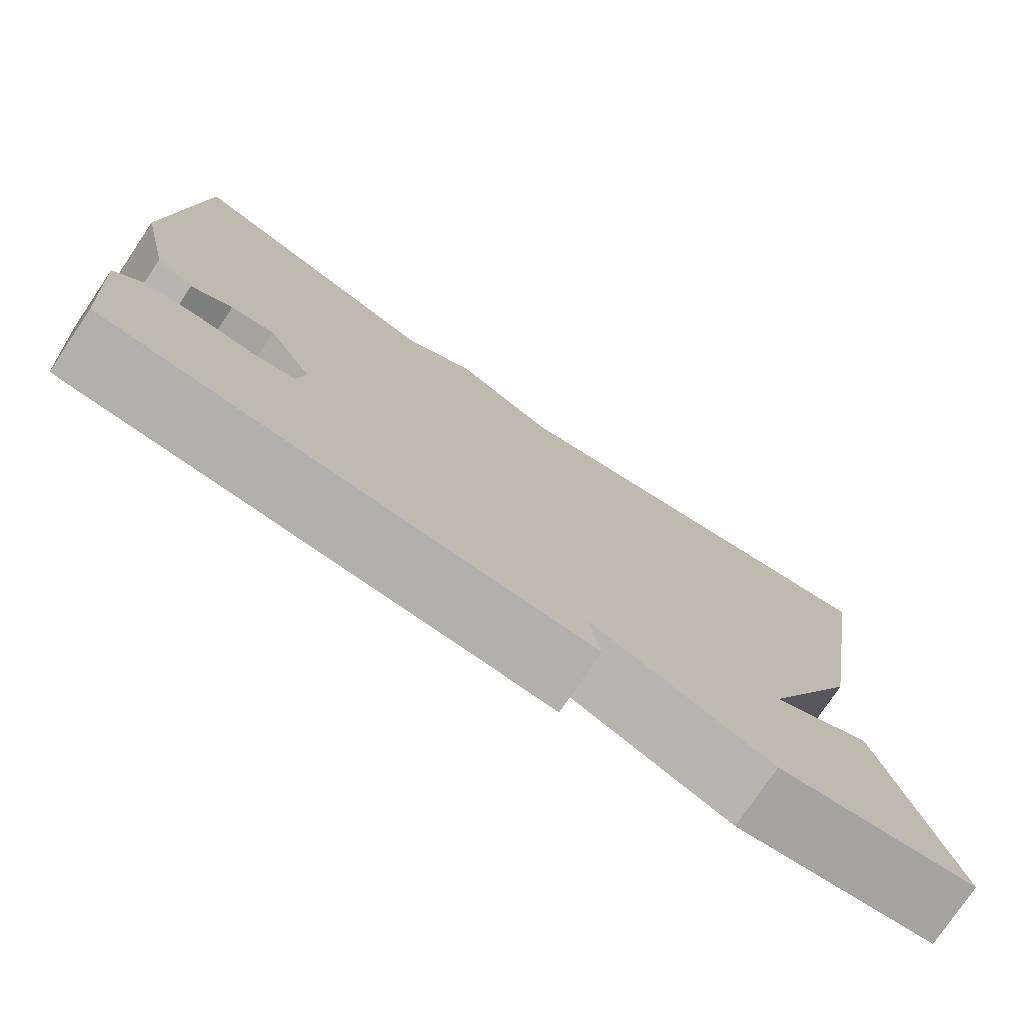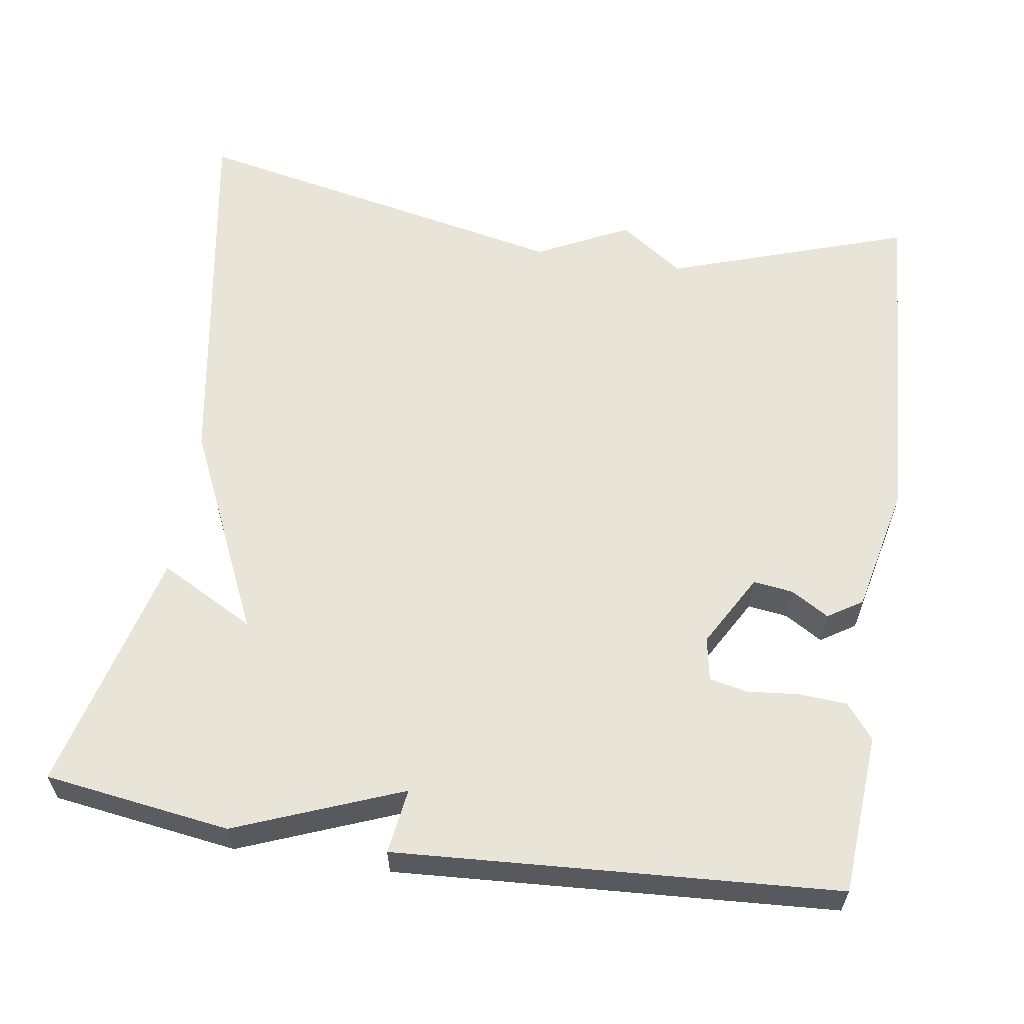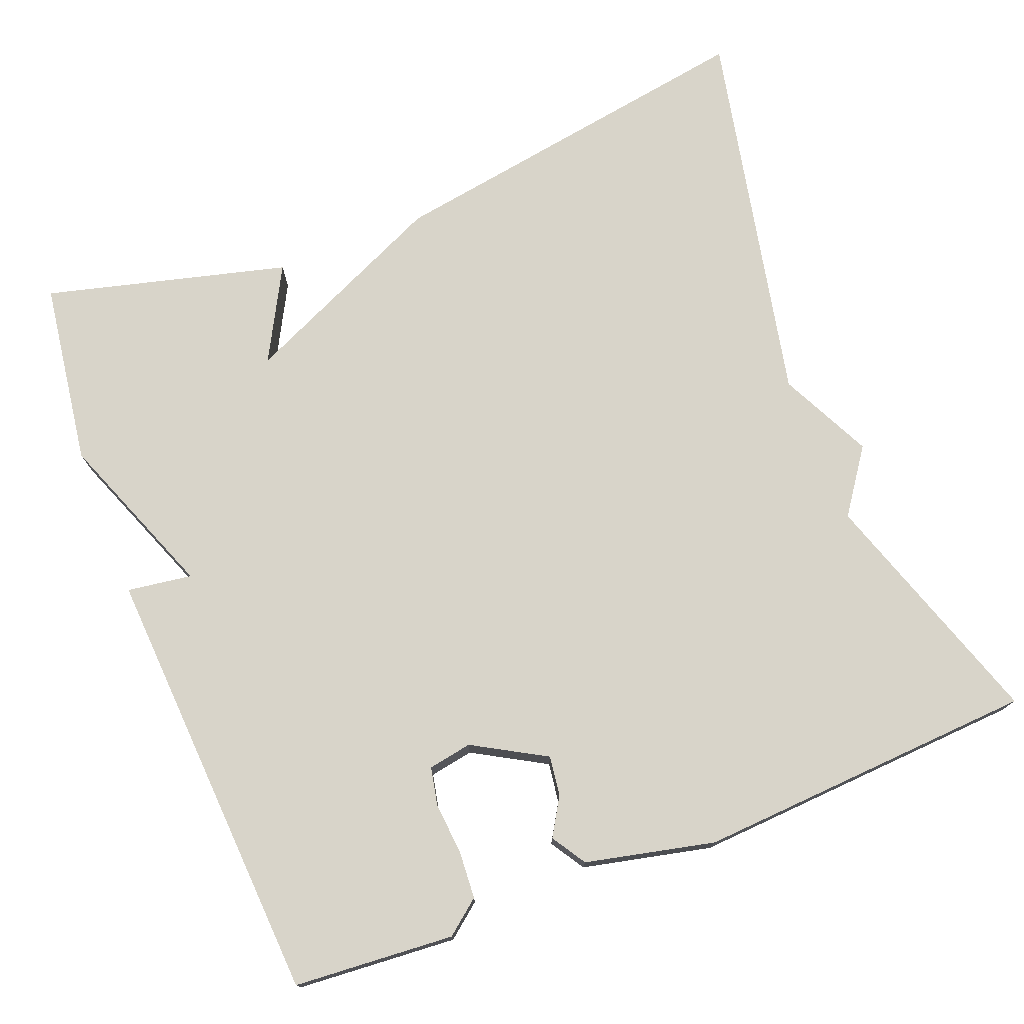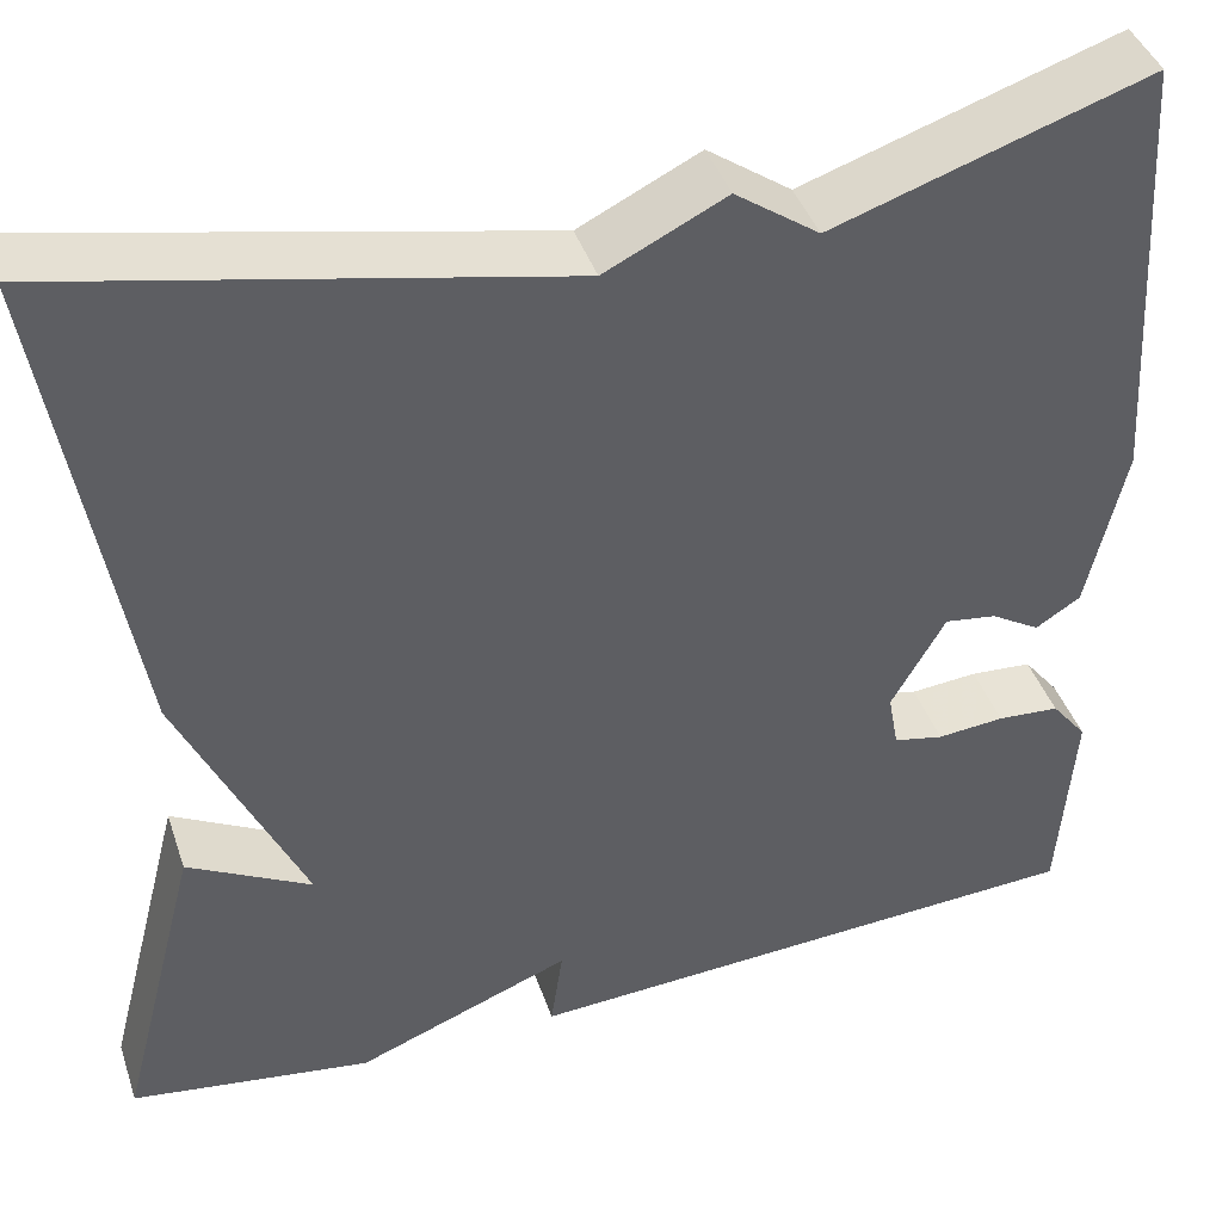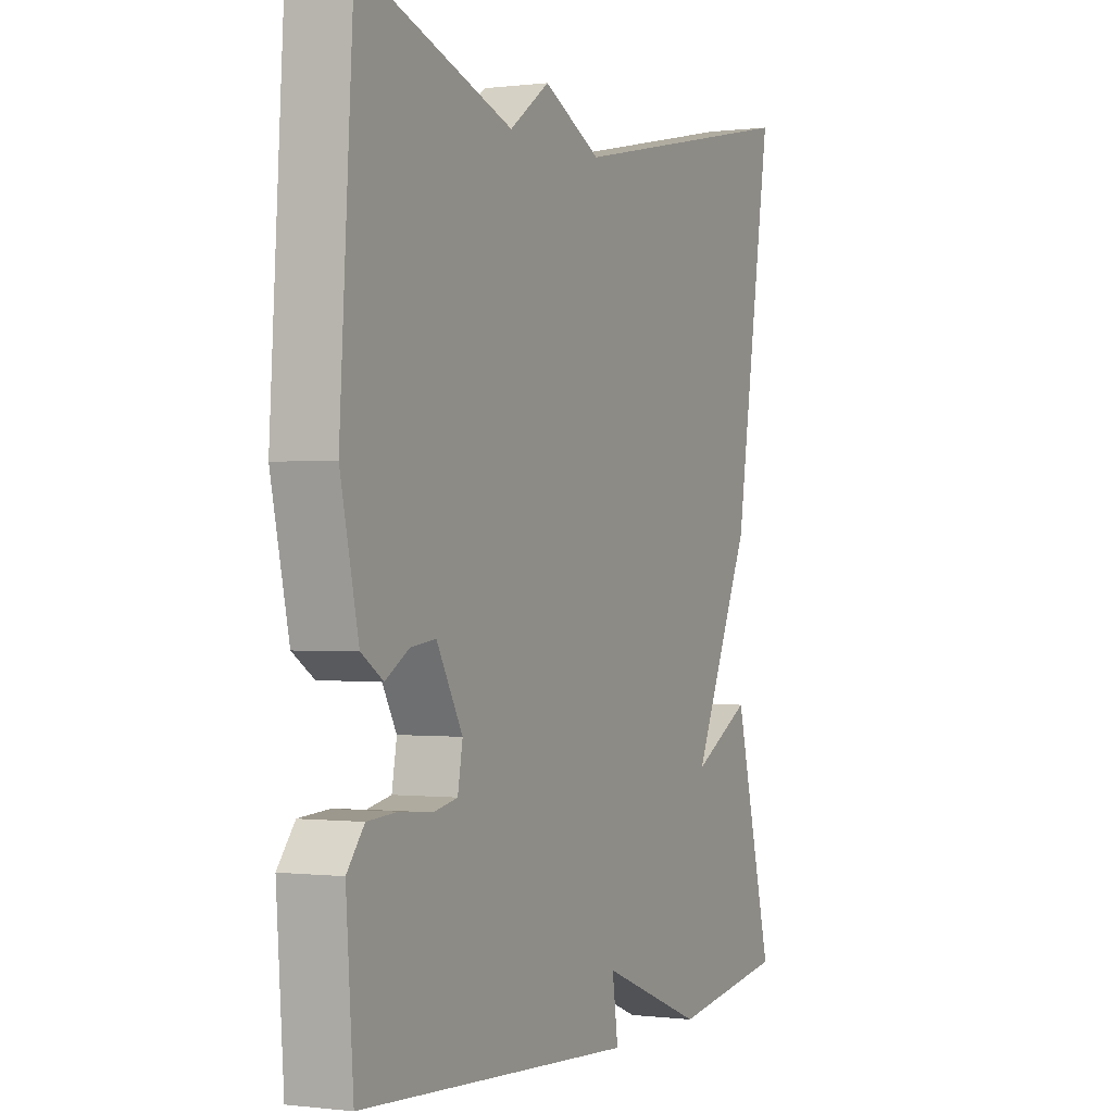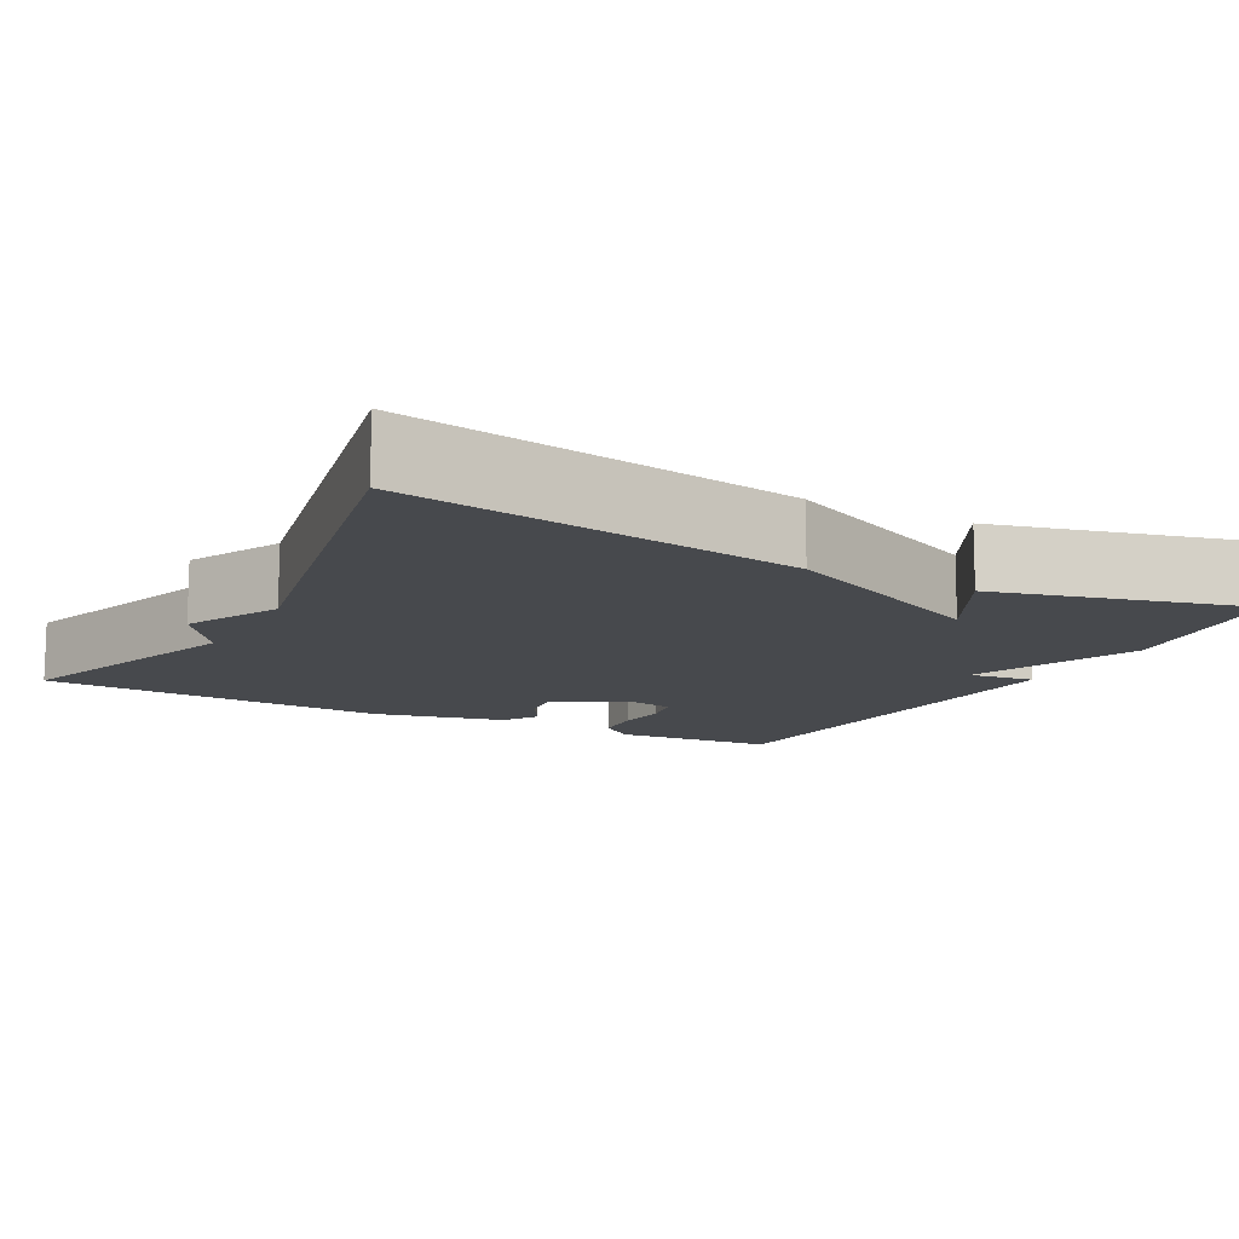
<metadata>
{"format":"obj","ext":"obj","renderer":"f3d","projection":"perspective","resolution":1024,"background":"white","views":[{"elev":-77.0,"azim":-34.0,"up":"+Z"},{"elev":60.2,"azim":-171.4,"up":"+Y"},{"elev":75.1,"azim":-111.3,"up":"+Y"},{"elev":41.9,"azim":161.9,"up":"+Z"},{"elev":-0.3,"azim":-64.8,"up":"+Z"},{"elev":-12.1,"azim":61.7,"up":"+Y"}]}
</metadata>
<code>
v 0.5 0.07 0.5
v 0.42 0.07 0.011
v 0.299 0.07 -0.254
v 0.42 0.07 -0.189
v 0.5 0.07 -0.5
v 0.263 0.07 -0.534
v 0.051 0.07 -0.451
v 0.063 0.07 -0.534
v -0.5 0.07 -0.5
v -0.515 0.07 -0.295
v -0.48 0.07 -0.251
v -0.419 0.07 -0.247
v -0.353 0.07 -0.253
v -0.304 0.07 -0.243
v -0.294 0.07 -0.187
v -0.347 0.07 -0.094
v -0.398 0.07 -0.101
v -0.446 0.07 -0.13
v -0.49 0.07 -0.102
v -0.527 0.07 0.063
v -0.5 0.07 0.5
v -0.191 0.07 0.397
v -0.109 0.07 0.455
v 0.009 0.07 0.397
v 0.5 0 0.5
v 0.42 0 0.011
v 0.299 0 -0.254
v 0.42 0 -0.189
v 0.5 0 -0.5
v 0.263 0 -0.534
v 0.051 0 -0.451
v 0.063 0 -0.534
v -0.5 0 -0.5
v -0.515 0 -0.295
v -0.48 0 -0.251
v -0.419 0 -0.247
v -0.353 0 -0.253
v -0.304 0 -0.243
v -0.294 0 -0.187
v -0.347 0 -0.094
v -0.398 0 -0.101
v -0.446 0 -0.13
v -0.49 0 -0.102
v -0.527 0 0.063
v -0.5 0 0.5
v -0.191 0 0.397
v -0.109 0 0.455
v 0.009 0 0.397
f 22 23 24
f 20 21 22
f 19 20 22
f 18 19 22
f 17 18 22
f 16 17 22 24
f 1 2 3
f 24 1 3
f 16 24 3
f 15 16 3
f 11 12 13
f 10 11 13
f 9 10 13
f 8 9 13
f 7 8 13
f 7 13 14
f 5 6 7
f 4 5 7
f 3 4 7
f 3 7 14 15
f 48 47 46
f 46 45 44
f 46 44 43
f 46 43 42
f 46 42 41
f 48 46 41 40
f 27 26 25
f 27 25 48
f 27 48 40
f 27 40 39
f 37 36 35
f 37 35 34
f 37 34 33
f 37 33 32
f 37 32 31
f 38 37 31
f 31 30 29
f 31 29 28
f 31 28 27
f 39 38 31 27
f 1 25 26 2
f 2 26 27 3
f 3 27 28 4
f 4 28 29 5
f 5 29 30 6
f 6 30 31 7
f 7 31 32 8
f 8 32 33 9
f 9 33 34 10
f 10 34 35 11
f 11 35 36 12
f 12 36 37 13
f 13 37 38 14
f 14 38 39 15
f 15 39 40 16
f 16 40 41 17
f 17 41 42 18
f 18 42 43 19
f 19 43 44 20
f 20 44 45 21
f 21 45 46 22
f 22 46 47 23
f 23 47 48 24
f 24 48 25 1

</code>
